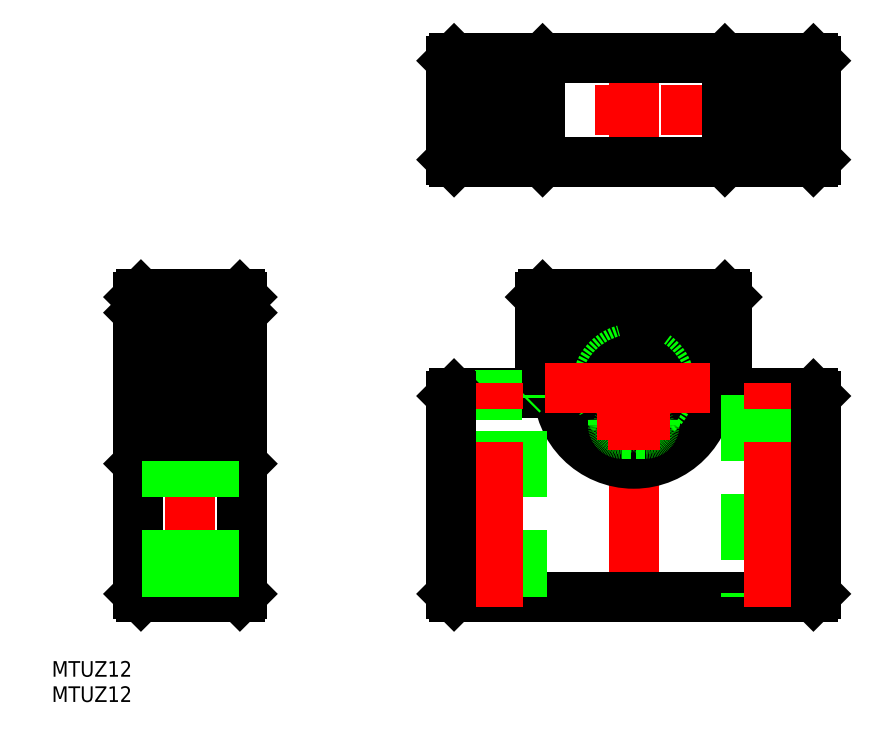
<metadata>
{"format":"dxf","ext":"dxf","renderer":"ezdxf+matplotlib","layout":"modelspace","background":"white","min_lineweight":24,"dpi":150}
</metadata>
<code>
0
SECTION
2
ENTITIES
0
LINE
8
CENTER
10
0
20
-42
30
0
11
0
21
20
31
0
0
LINE
8
0
10
18
20
17.5
30
0
11
18
21
-1
31
0
0
LINE
8
0
10
-18
20
17.5
30
0
11
-18
21
-1
31
0
0
CIRCLE
8
0
10
0
20
0
30
0
40
14
0
CIRCLE
8
0
10
0
20
0
30
0
40
6
0
CIRCLE
8
0
10
0
20
0
30
0
40
14.5
0
ARC
8
0
10
0
20
0.6
30
0
40
7.05
50
310.8
51
229.2
0
ARC
8
0
10
0
20
0
30
0
40
5.55
50
275.2
51
264.8
0
LINE
8
0
10
-18
20
-1
30
0
11
-34.5
21
-1
31
0
0
LINE
8
0
10
-34.5
20
-40
30
0
11
34.5
21
-40
31
0
0
TEXT
8
0
10
-111.7
20
-55.4
30
0
40
3
1
MTUZ12
0
TEXT
8
0
10
-111.7
20
-60.25
30
0
40
3
1
MTUZ12
0
LINE
8
0
10
-30.5
20
-1.3
30
0
11
-21.5
21
-1.3
31
0
0
LINE
8
0
10
-21.2
20
-1
30
0
11
-21.5
21
-1.3
31
0
0
LINE
8
0
10
-30.8
20
-1
30
0
11
-30.5
21
-1.3
31
0
0
LINE
8
0
10
-35
20
-1.5
30
0
11
-34.5
21
-1
31
0
0
LINE
8
0
10
-34.5
20
-40
30
0
11
-35
21
-39.5
31
0
0
LINE
8
0
10
-30.5
20
-40
30
0
11
-30.5
21
-1.3
31
0
0
LINE
8
0
10
-21.5
20
-40
30
0
11
-21.5
21
-1.3
31
0
0
LINE
8
CENTER
10
-26
20
-42
30
0
11
-26
21
1
31
0
0
LINE
8
0
10
-35
20
-1.5
30
0
11
-35
21
-39.5
31
0
0
LINE
8
0
10
21.2
20
-1
30
0
11
21.5
21
-1.3
31
0
0
LINE
8
0
10
30.8
20
-1
30
0
11
30.5
21
-1.3
31
0
0
LINE
8
0
10
21.5
20
-1.3
30
0
11
30.5
21
-1.3
31
0
0
LINE
8
0
10
35
20
-1.5
30
0
11
34.5
21
-1
31
0
0
LINE
8
0
10
34.5
20
-1
30
0
11
18
21
-1
31
0
0
LINE
8
0
10
4
20
-6.062
30
0
11
4
21
-7
31
0
0
ARC
8
0
10
5.75
20
-6.062
30
0
40
1.75
50
130.8
51
180
0
LINE
8
0
10
-2.25
20
-8.75
30
0
11
-0.5
21
-8.75
31
0
0
LINE
8
0
10
0.5
20
-8.75
30
0
11
2.25
21
-8.75
31
0
0
LINE
8
0
10
0.5
20
-5.527
30
0
11
0.5
21
-5.979
31
0
0
LINE
8
0
10
-0.5
20
-5.527
30
0
11
-0.5
21
-5.979
31
0
0
CIRCLE
8
0
10
2.25
20
-7.15
30
0
40
0.75
0
CIRCLE
8
0
10
-2.25
20
-7.15
30
0
40
0.75
0
ARC
8
0
10
2.25
20
-7
30
0
40
1.75
50
270
51
0
0
LINE
8
0
10
34.5
20
-40
30
0
11
35
21
-39.5
31
0
0
LINE
8
0
10
21.5
20
-1.3
30
0
11
21.5
21
-40
31
0
0
LINE
8
0
10
30.5
20
-1.3
30
0
11
30.5
21
-40
31
0
0
LINE
8
CENTER
10
26
20
-42
30
0
11
26
21
1
31
0
0
LINE
8
0
10
35
20
-1.5
30
0
11
35
21
-39.5
31
0
0
LINE
8
0
10
-4
20
-6.062
30
0
11
-4
21
-7
31
0
0
ARC
8
0
10
-5.75
20
-6.062
30
0
40
1.75
50
0
51
49.2
0
LINE
8
CENTER
10
-17.05
20
0
30
0
11
17.05
21
0
31
0
0
ARC
8
0
10
-2.25
20
-7
30
0
40
1.75
50
180
51
270
0
LINE
8
0
10
18
20
17.5
30
0
11
17.5
21
18
31
0
0
LINE
8
0
10
-17.5
20
18
30
0
11
-18
21
17.5
31
0
0
LINE
8
0
10
-17.5
20
18
30
0
11
17.5
21
18
31
0
0
LINE
8
CENTER
10
0
20
65.37
30
0
11
0
21
41.37
31
0
0
LINE
8
CENTER
10
-73.12
20
0
30
0
11
-97.12
21
0
31
0
0
LINE
8
CENTER
10
37
20
53.37
30
0
11
-37
21
53.37
31
0
0
LINE
8
CENTER
10
-85.12
20
-42
30
0
11
-85.12
21
20
31
0
0
LINE
8
0
10
34.5
20
63.37
30
0
11
-34.5
21
63.37
31
0
0
LINE
8
0
10
34.5
20
43.37
30
0
11
-34.5
21
43.37
31
0
0
LINE
8
0
10
35
20
62.87
30
0
11
35
21
43.87
31
0
0
LINE
8
0
10
-35
20
43.87
30
0
11
-35
21
62.87
31
0
0
LINE
8
0
10
-34.5
20
43.37
30
0
11
-35
21
43.87
31
0
0
LINE
8
0
10
-35
20
62.87
30
0
11
-34.5
21
63.37
31
0
0
LINE
8
0
10
34.5
20
63.37
30
0
11
35
21
62.87
31
0
0
LINE
8
0
10
35
20
43.87
30
0
11
34.5
21
43.37
31
0
0
LINE
8
0
10
-18
20
62.87
30
0
11
-18
21
43.87
31
0
0
LINE
8
0
10
-17.5
20
43.37
30
0
11
-18
21
43.87
31
0
0
LINE
8
0
10
-18
20
62.87
30
0
11
-17.5
21
63.37
31
0
0
LINE
8
0
10
17.5
20
63.37
30
0
11
18
21
62.87
31
0
0
LINE
8
0
10
18
20
43.87
30
0
11
17.5
21
43.37
31
0
0
LINE
8
0
10
18
20
43.87
30
0
11
18
21
62.87
31
0
0
LINE
8
CENTER
10
26
20
60.17
30
0
11
26
21
46.57
31
0
0
LINE
8
CENTER
10
-26
20
46.57
30
0
11
-26
21
60.17
31
0
0
CIRCLE
8
0
10
26
20
53.37
30
0
40
4.5
0
CIRCLE
8
0
10
-26
20
53.37
30
0
40
4.5
0
CIRCLE
8
0
10
26
20
53.37
30
0
40
4.8
0
CIRCLE
8
0
10
-26
20
53.37
30
0
40
4.8
0
LINE
8
0
10
-75.12
20
-39.5
30
0
11
-75.12
21
17.5
31
0
0
LINE
8
0
10
-95.12
20
-39.5
30
0
11
-95.12
21
17.5
31
0
0
LINE
8
0
10
-75.62
20
-40
30
0
11
-94.62
21
-40
31
0
0
LINE
8
0
10
-94.62
20
18
30
0
11
-75.62
21
18
31
0
0
LINE
8
0
10
-90.12
20
7.65
30
0
11
-90.12
21
-8.75
31
0
0
LINE
8
0
10
-81.62
20
12
30
0
11
-81.62
21
8
31
0
0
LINE
8
0
10
-81.82
20
11.5
30
0
11
-81.82
21
8.5
31
0
0
CIRCLE
8
0
10
-85.12
20
10
30
0
40
2.5
0
LINE
8
0
10
-90.12
20
5.55
30
0
11
-89.12
21
5.55
31
0
0
LINE
8
0
10
-81.12
20
-14
30
0
11
-81.12
21
14
31
0
0
LINE
8
0
10
-89.12
20
14
30
0
11
-89.12
21
-14
31
0
0
LINE
8
CENTER
10
-89.62
20
10
30
0
11
-80.62
21
10
31
0
0
LINE
8
0
10
-83.62
20
8
30
0
11
-81.12
21
8
31
0
0
LINE
8
0
10
-83.12
20
8.5
30
0
11
-81.82
21
8.5
31
0
0
LINE
8
0
10
-83.12
20
11.5
30
0
11
-81.82
21
11.5
31
0
0
LINE
8
0
10
-83.62
20
12
30
0
11
-81.12
21
12
31
0
0
LINE
8
0
10
-86.62
20
12
30
0
11
-89.12
21
12
31
0
0
LINE
8
0
10
-87.12
20
11.5
30
0
11
-88.42
21
11.5
31
0
0
LINE
8
0
10
-87.12
20
8.5
30
0
11
-88.42
21
8.5
31
0
0
LINE
8
0
10
-86.62
20
8
30
0
11
-89.12
21
8
31
0
0
LINE
8
0
10
-88.42
20
11.5
30
0
11
-88.42
21
8.5
31
0
0
LINE
8
0
10
-88.62
20
12
30
0
11
-88.62
21
8
31
0
0
LINE
8
0
10
-89.12
20
6
30
0
11
-81.12
21
6
31
0
0
LINE
8
0
10
-89.12
20
-6
30
0
11
-81.12
21
-6
31
0
0
LINE
8
0
10
-88.62
20
-12
30
0
11
-88.62
21
-8
31
0
0
LINE
8
0
10
-88.42
20
-11.5
30
0
11
-88.42
21
-8.5
31
0
0
LINE
8
0
10
-86.62
20
-8
30
0
11
-89.12
21
-8
31
0
0
LINE
8
0
10
-87.12
20
-8.5
30
0
11
-88.42
21
-8.5
31
0
0
LINE
8
0
10
-87.12
20
-11.5
30
0
11
-88.42
21
-11.5
31
0
0
LINE
8
0
10
-86.62
20
-12
30
0
11
-89.12
21
-12
31
0
0
LINE
8
0
10
-83.62
20
-12
30
0
11
-81.12
21
-12
31
0
0
LINE
8
0
10
-83.12
20
-11.5
30
0
11
-81.82
21
-11.5
31
0
0
LINE
8
0
10
-83.12
20
-8.5
30
0
11
-81.82
21
-8.5
31
0
0
LINE
8
0
10
-83.62
20
-8
30
0
11
-81.12
21
-8
31
0
0
LINE
8
CENTER
10
-89.62
20
-10
30
0
11
-80.62
21
-10
31
0
0
CIRCLE
8
0
10
-85.12
20
-10
30
0
40
2.5
0
LINE
8
0
10
-81.82
20
-11.5
30
0
11
-81.82
21
-8.5
31
0
0
LINE
8
0
10
-81.62
20
-12
30
0
11
-81.62
21
-8
31
0
0
LINE
8
0
10
-94.62
20
-40
30
0
11
-95.12
21
-39.5
31
0
0
LINE
8
0
10
-75.62
20
-40
30
0
11
-75.12
21
-39.5
31
0
0
LINE
8
0
10
-75.12
20
17.5
30
0
11
-75.62
21
18
31
0
0
LINE
8
0
10
-94.62
20
18
30
0
11
-95.12
21
17.5
31
0
0
LINE
8
0
10
-75.62
20
-14
30
0
11
-94.62
21
-14
31
0
0
LINE
8
0
10
-94.62
20
14
30
0
11
-95.12
21
14.5
31
0
0
LINE
8
0
10
-75.62
20
14
30
0
11
-75.12
21
14.5
31
0
0
LINE
8
0
10
-75.62
20
-14
30
0
11
-75.12
21
-14.5
31
0
0
LINE
8
0
10
-94.62
20
-14
30
0
11
-95.12
21
-14.5
31
0
0
LINE
8
0
10
-94.62
20
14
30
0
11
-94.62
21
-14
31
0
0
LINE
8
0
10
-75.62
20
14
30
0
11
-75.62
21
-14
31
0
0
LINE
8
0
10
-75.62
20
14
30
0
11
-94.62
21
14
31
0
0
LINE
8
0
10
-90.12
20
7.65
30
0
11
-89.12
21
7.65
31
0
0
LINE
8
0
10
-90.12
20
-8.75
30
0
11
-89.12
21
-8.75
31
0
0
LINE
8
0
10
-90.12
20
-5.527
30
0
11
-89.12
21
-5.527
31
0
0
LINE
8
0
10
-80.62
20
-40
30
0
11
-80.62
21
-14
31
0
0
LINE
8
0
10
-89.62
20
-40
30
0
11
-89.62
21
-14
31
0
0
LINE
8
0
10
-0.5
20
-5.979
30
0
11
-0.5
21
-8.75
31
0
0
LINE
8
0
10
0.5
20
-5.979
30
0
11
0.5
21
-8.75
31
0
0
LINE
8
CENTER
10
2.25
20
-4.4
30
0
11
2.25
21
-9.9
31
0
0
LINE
8
CENTER
10
-5
20
-7.15
30
0
11
5
21
-7.15
31
0
0
LINE
8
CENTER
10
-2.25
20
-4.4
30
0
11
-2.25
21
-9.9
31
0
0
VIEWPORT
8
0
10
143.6
20
100.1
30
0
40
289
41
214.7
68
     1
69
     1
0
VIEWPORT
8
DEFPOINTS
10
143.6
20
100.1
30
0
40
287.2
41
200.2
68
     2
69
     2
0
ENDSEC
0
EOF

</code>
